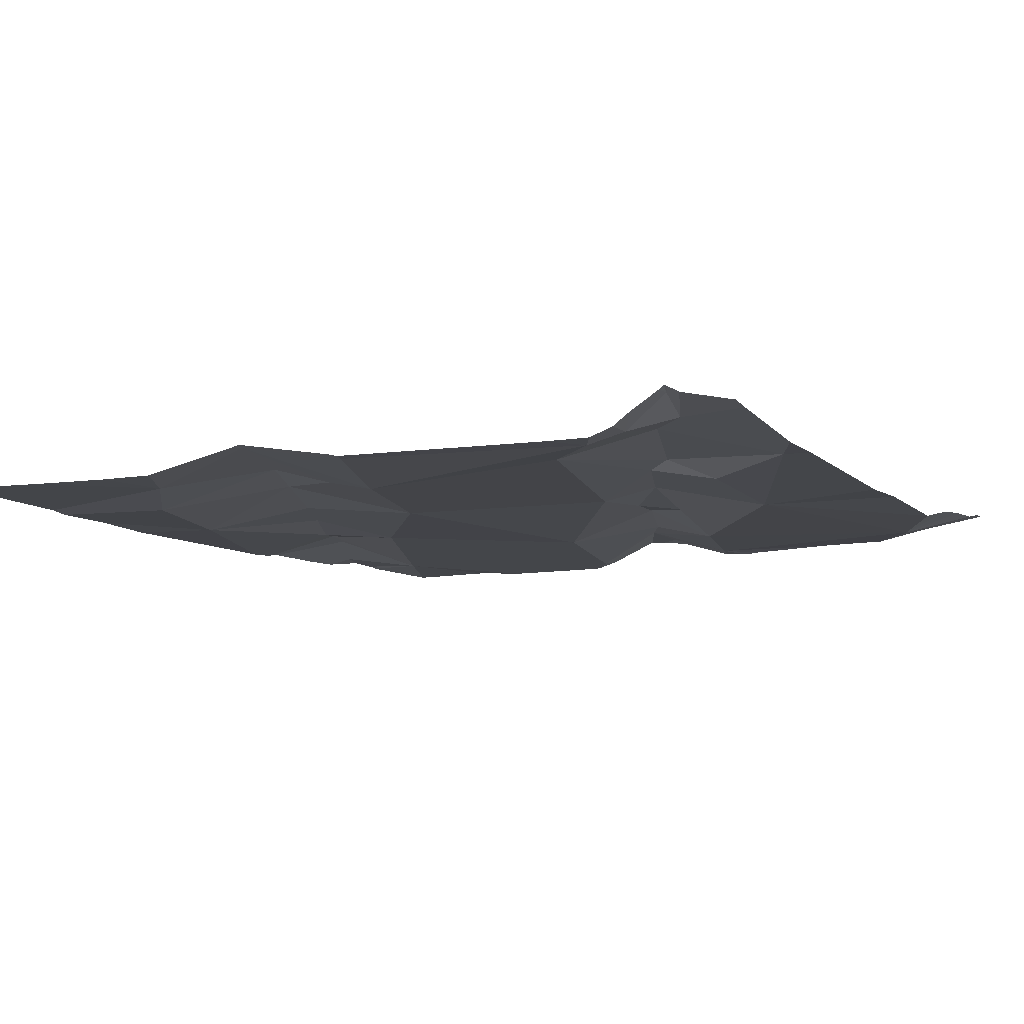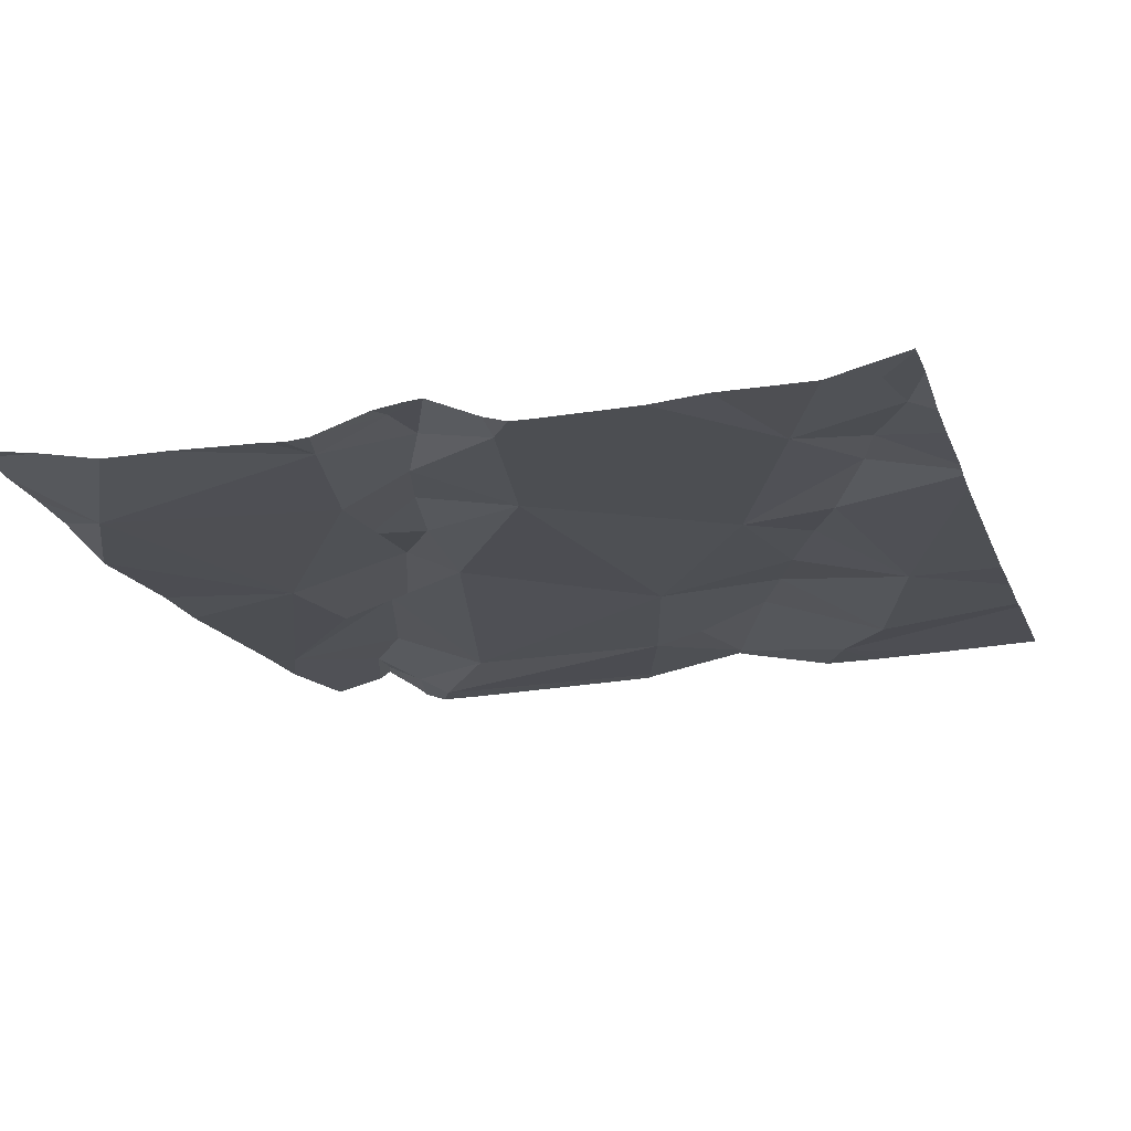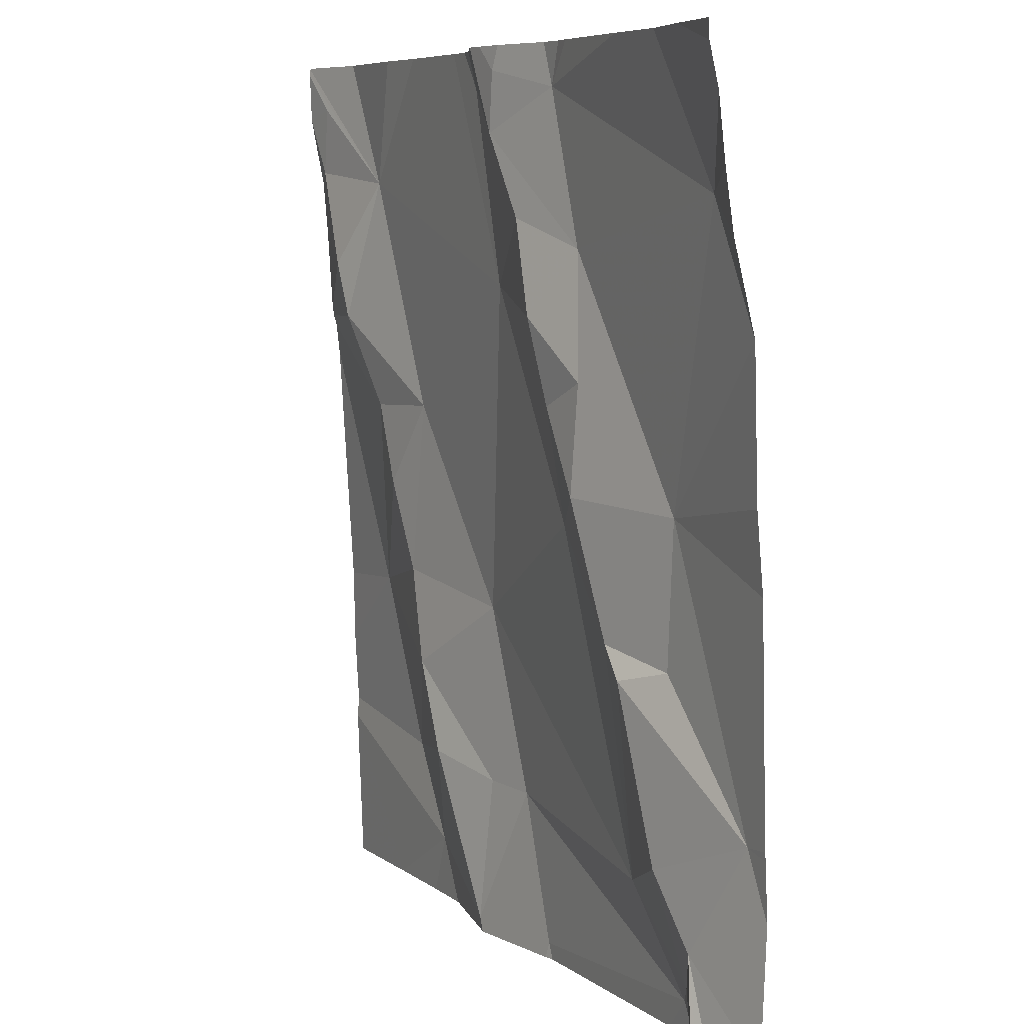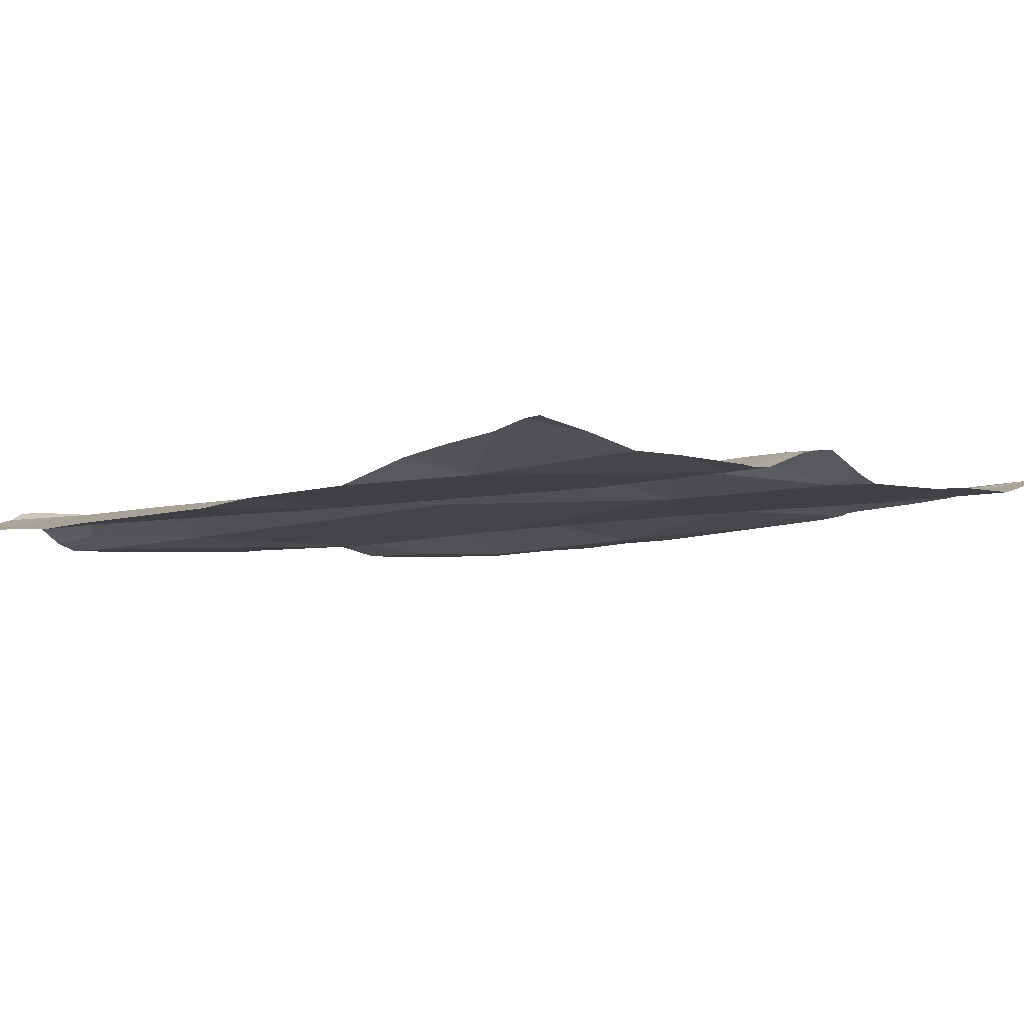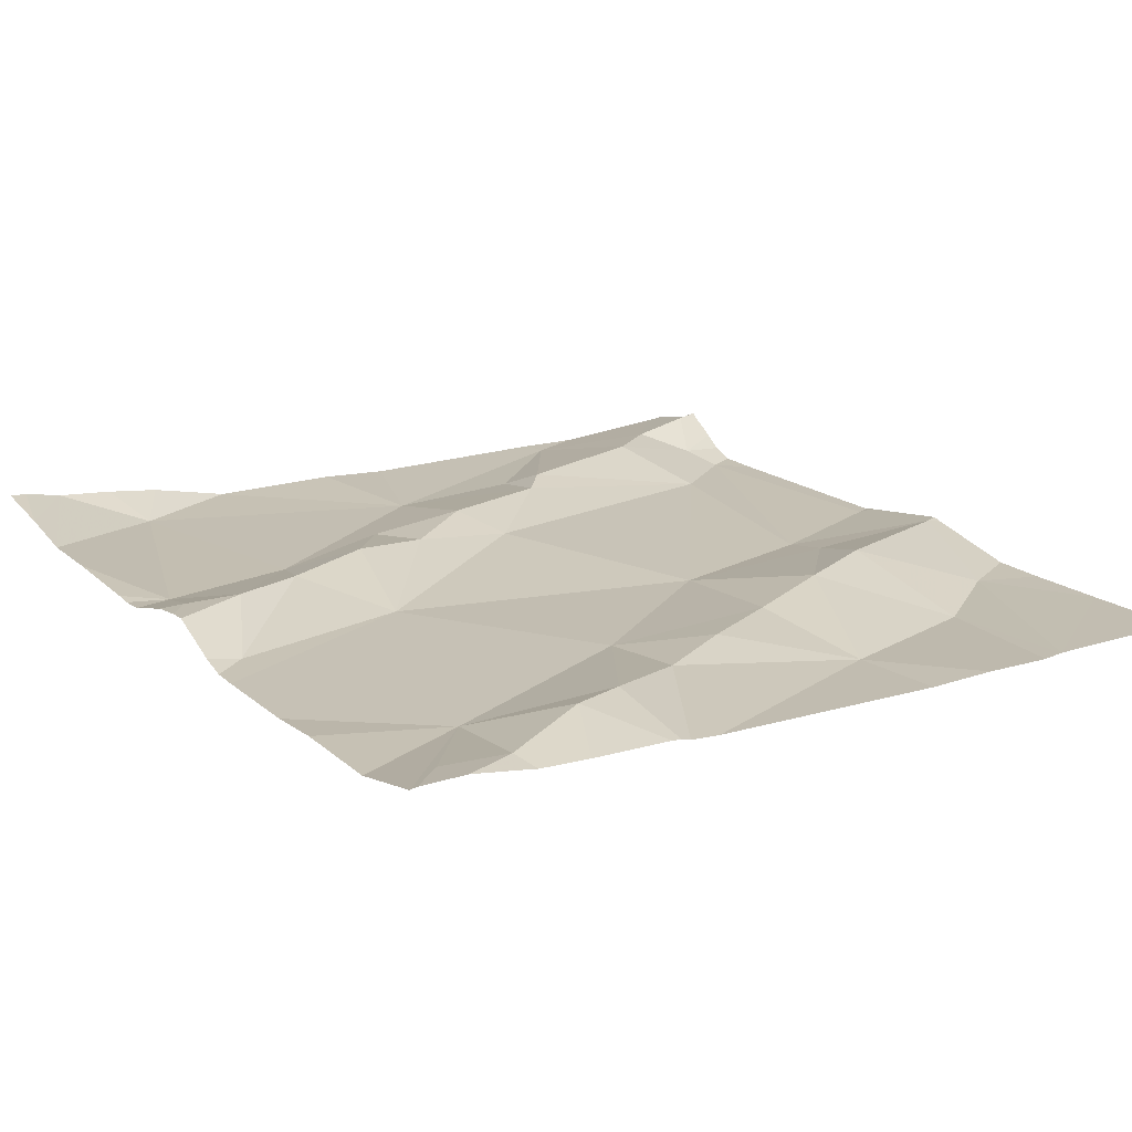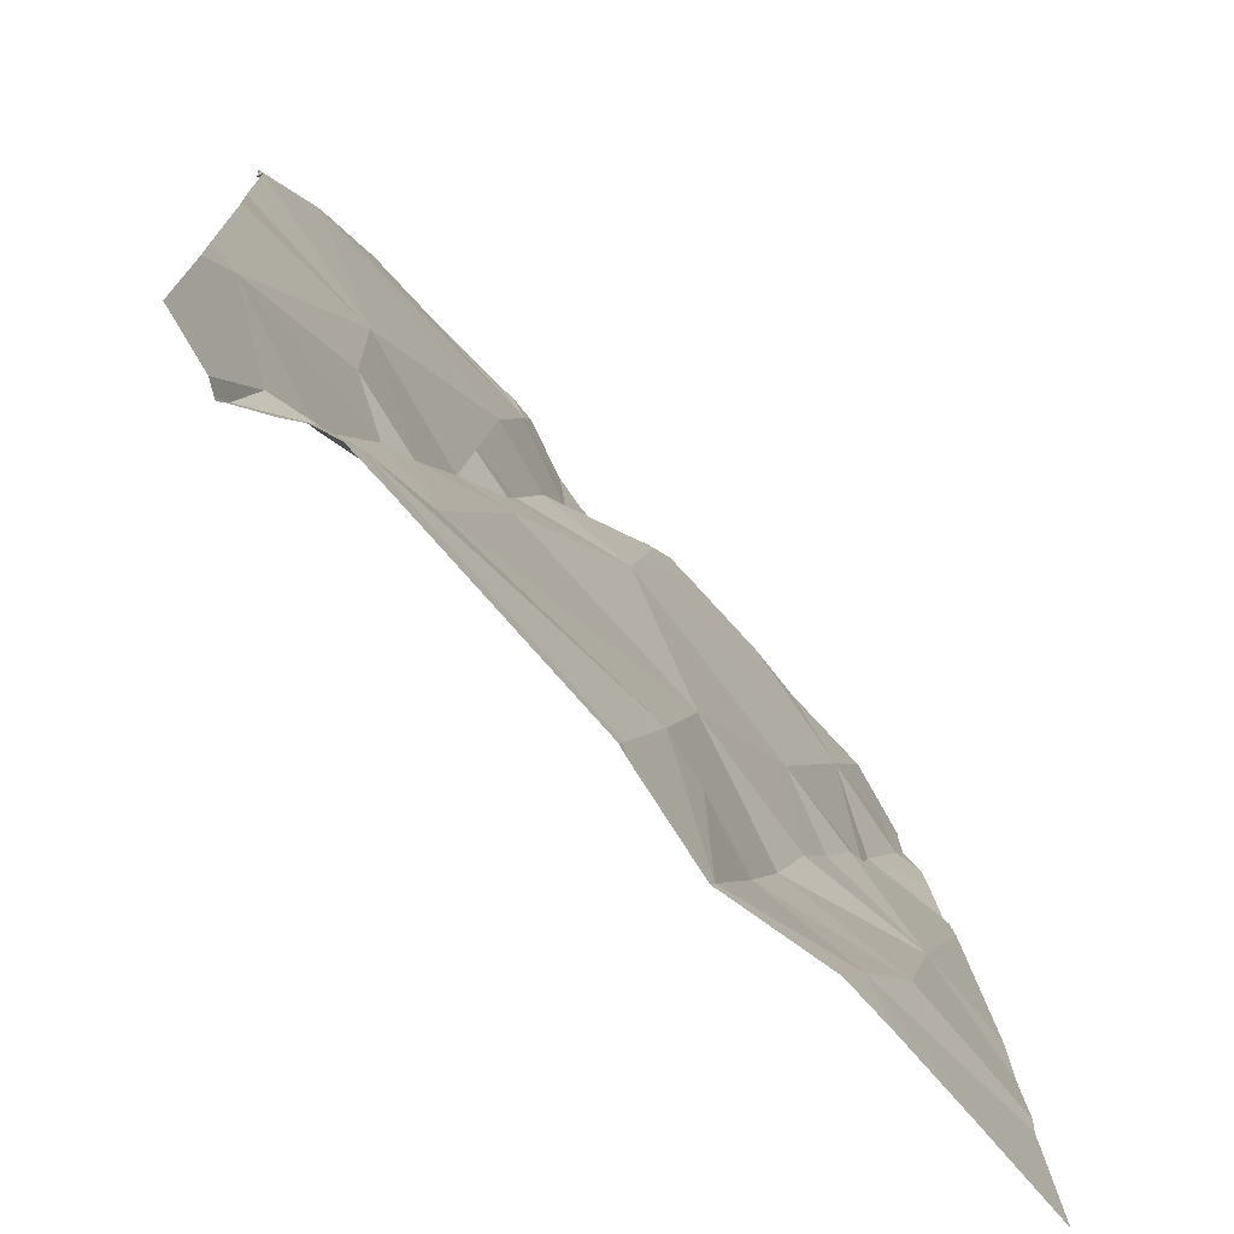
<metadata>
{"format":"obj","ext":"obj","renderer":"f3d","projection":"perspective","resolution":1024,"background":"white","views":[{"elev":-11.8,"azim":26.5,"up":"+Z"},{"elev":-14.8,"azim":-162.6,"up":"+Z"},{"elev":7.2,"azim":65.2,"up":"+Y"},{"elev":-4.5,"azim":132.8,"up":"+Z"},{"elev":20.7,"azim":-123.4,"up":"+Z"},{"elev":-73.7,"azim":133.2,"up":"+Y"}]}
</metadata>
<code>
v -70.16 287.3 500.7
v -70.11 287.2 500.7
v -70.24 287.2 500.6
v -69.55 287.2 500.6
v -69.6 287.2 500.7
v -69.64 287.2 500.7
v -69.74 287.3 500.6
v -69.65 287 500.6
v -69.54 287.3 500.6
v -69.71 287.6 500.6
v -69.45 287.6 500.6
v -70.08 287.1 500.7
v -70.18 287 500.6
v -70.11 286.9 500.6
v -69.99 287.8 500.7
v -69.52 286.8 500.6
v -70.23 286.8 500.6
v -69.47 286.8 500.6
v -69.91 287.8 500.7
v -69.97 286.9 500.6
v -69.39 287.5 500.6
v -70.14 286.8 500.6
v -69.89 287.6 500.6
v -69.93 287.8 500.7
v -69.8 287.6 500.7
v -69.75 287.8 500.7
v -69.69 287.4 500.7
v -69.86 287.8 500.7
v -69.96 287.8 500.7
v -69.56 286.9 500.6
v -69.53 286.9 500.6
v -69.55 286.8 500.6
v -69.73 287.8 500.7
v -69.59 286.8 500.6
v -69.55 287 500.6
v -69.42 287.1 500.6
v -69.93 287.8 500.7
v -69.88 287.8 500.7
v -69.84 286.9 500.6
v -70.09 287.8 500.7
v -69.76 287.8 500.7
v -69.48 286.9 500.6
v -69.69 287.5 500.7
v -69.76 287.5 500.7
v -70.26 287.8 500.7
v -69.39 287.6 500.7
v -69.95 287.2 500.6
v -70.1 287.4 500.6
v -70.2 287.4 500.7
v -70.2 287.7 500.7
v -69.89 287 500.6
v -69.95 287 500.6
v -70.04 287 500.7
v -69.49 286.9 500.6
v -69.84 286.8 500.6
v -69.85 286.8 500.6
v -69.75 287.4 500.7
v -69.84 287.7 500.7
v -70.25 287.5 500.7
v -69.39 287.5 500.6
v -69.53 287.8 500.7
v -70.32 287.7 500.7
v -70.31 287.7 500.7
v -69.39 287.5 500.6
v -69.97 286.8 500.6
v -70.08 286.8 500.6
v -70.27 287.6 500.7
v -69.83 287.8 500.7
v -70.35 287 500.6
v -70.35 287 500.6
v -70.35 287.2 500.6
v -70.35 287.5 500.7
v -70.35 287.5 500.7
v -70.35 287.1 500.6
v -69.61 287.8 500.7
v -70.35 287.7 500.7
v -70.35 287.7 500.7
v -70.35 287.7 500.7
v -70.35 287.8 500.7
v -70.35 287.5 500.7
v -70.35 287.5 500.7
v -70.35 287.6 500.7
v -70.35 287.8 500.7
v -69.39 286.9 500.6
v -69.39 287.3 500.6
v -69.39 287.1 500.6
v -69.39 287.4 500.6
v -69.39 287 500.6
v -69.39 287.1 500.6
v -69.39 287.1 500.6
v -69.39 287.5 500.6
v -69.39 287.7 500.7
v -69.39 287.7 500.7
v -69.39 287.8 500.7
v -69.39 287.8 500.7
v -69.47 286.8 500.6
v -69.96 286.8 500.6
v -69.46 286.8 500.6
v -69.45 286.8 500.6
v -69.5 286.8 500.6
v -69.45 286.8 500.6
v -70.33 286.8 500.6
v -69.39 286.8 500.6
v -70.35 286.8 500.6
v -69.46 286.8 500.6
v -69.47 287.8 500.7
v -69.71 287.8 500.7
v -69.39 287.8 500.7
v -70.16 287.8 500.7
v -69.82 287.8 500.7
v -70.35 287.8 500.7
v -70.35 287.8 500.7
v -69.51 287.8 500.7
v -69.41 287.8 500.7
v -69.39 287.8 500.7
v -69.39 287.8 500.7
f 2 1 3
f 5 4 6
f 6 7 8
f 10 9 11
f 12 2 3
f 69 13 70
f 9 6 4
f 20 14 66
f 99 54 101
f 24 23 25
f 26 11 61
f 11 21 64
f 5 6 8
f 9 10 27
f 8 30 31
f 16 30 32
f 5 35 36
f 108 95 115
f 107 26 75
f 7 6 27
f 43 27 10
f 43 10 44
f 88 36 84
f 2 47 48
f 1 2 48
f 48 47 23
f 72 49 73
f 106 94 114
f 3 13 12
f 17 69 102
f 1 49 3
f 50 48 23
f 9 27 6
f 51 47 52
f 20 52 53
f 47 12 52
f 70 3 74
f 53 14 20
f 13 14 53
f 33 26 107
f 54 42 98
f 30 8 51
f 51 39 30
f 30 39 55
f 98 42 105
f 35 54 36
f 35 31 54
f 51 52 20
f 85 36 86
f 31 42 54
f 51 8 47
f 36 4 5
f 8 31 35
f 20 39 51
f 36 54 84
f 36 9 4
f 97 20 65
f 96 42 31
f 56 20 97
f 23 7 57
f 41 26 33
f 40 23 15
f 21 11 9
f 10 26 58
f 96 31 100
f 59 48 50
f 2 12 47
f 37 24 19
f 35 5 8
f 23 47 7
f 10 11 26
f 7 47 8
f 15 24 29
f 53 12 13
f 12 53 52
f 21 9 87
f 87 9 85
f 27 43 57
f 78 63 79
f 44 25 23
f 80 67 81
f 7 27 57
f 86 36 90
f 18 42 96
f 58 24 25
f 34 30 55
f 44 57 43
f 67 50 62
f 50 63 62
f 67 62 77
f 28 68 110
f 50 67 59
f 73 59 80
f 59 49 48
f 49 1 48
f 26 68 58
f 79 50 83
f 19 58 38
f 38 68 28
f 61 93 113
f 23 57 44
f 58 25 10
f 68 26 41
f 44 10 25
f 69 14 13
f 17 14 69
f 85 9 36
f 70 13 3
f 71 3 72
f 84 54 99
f 72 3 49
f 38 58 68
f 73 49 59
f 74 3 71
f 22 14 17
f 76 62 78
f 77 62 76
f 19 24 58
f 78 62 63
f 45 50 109
f 55 39 56
f 79 63 50
f 80 59 67
f 46 11 64
f 60 21 91
f 81 67 82
f 56 39 20
f 82 67 77
f 83 50 45
f 64 21 60
f 32 30 34
f 29 24 37
f 89 36 88
f 90 36 89
f 16 31 30
f 91 21 87
f 92 11 46
f 15 23 24
f 93 11 92
f 65 20 66
f 93 94 106
f 66 14 22
f 94 95 108
f 40 50 23
f 100 31 16
f 101 54 98
f 75 26 61
f 102 69 104
f 103 84 99
f 61 11 93
f 105 42 18
f 109 50 40
f 110 68 41
f 111 83 45
f 112 83 111
f 113 93 106
f 114 94 108
f 115 95 116

</code>
